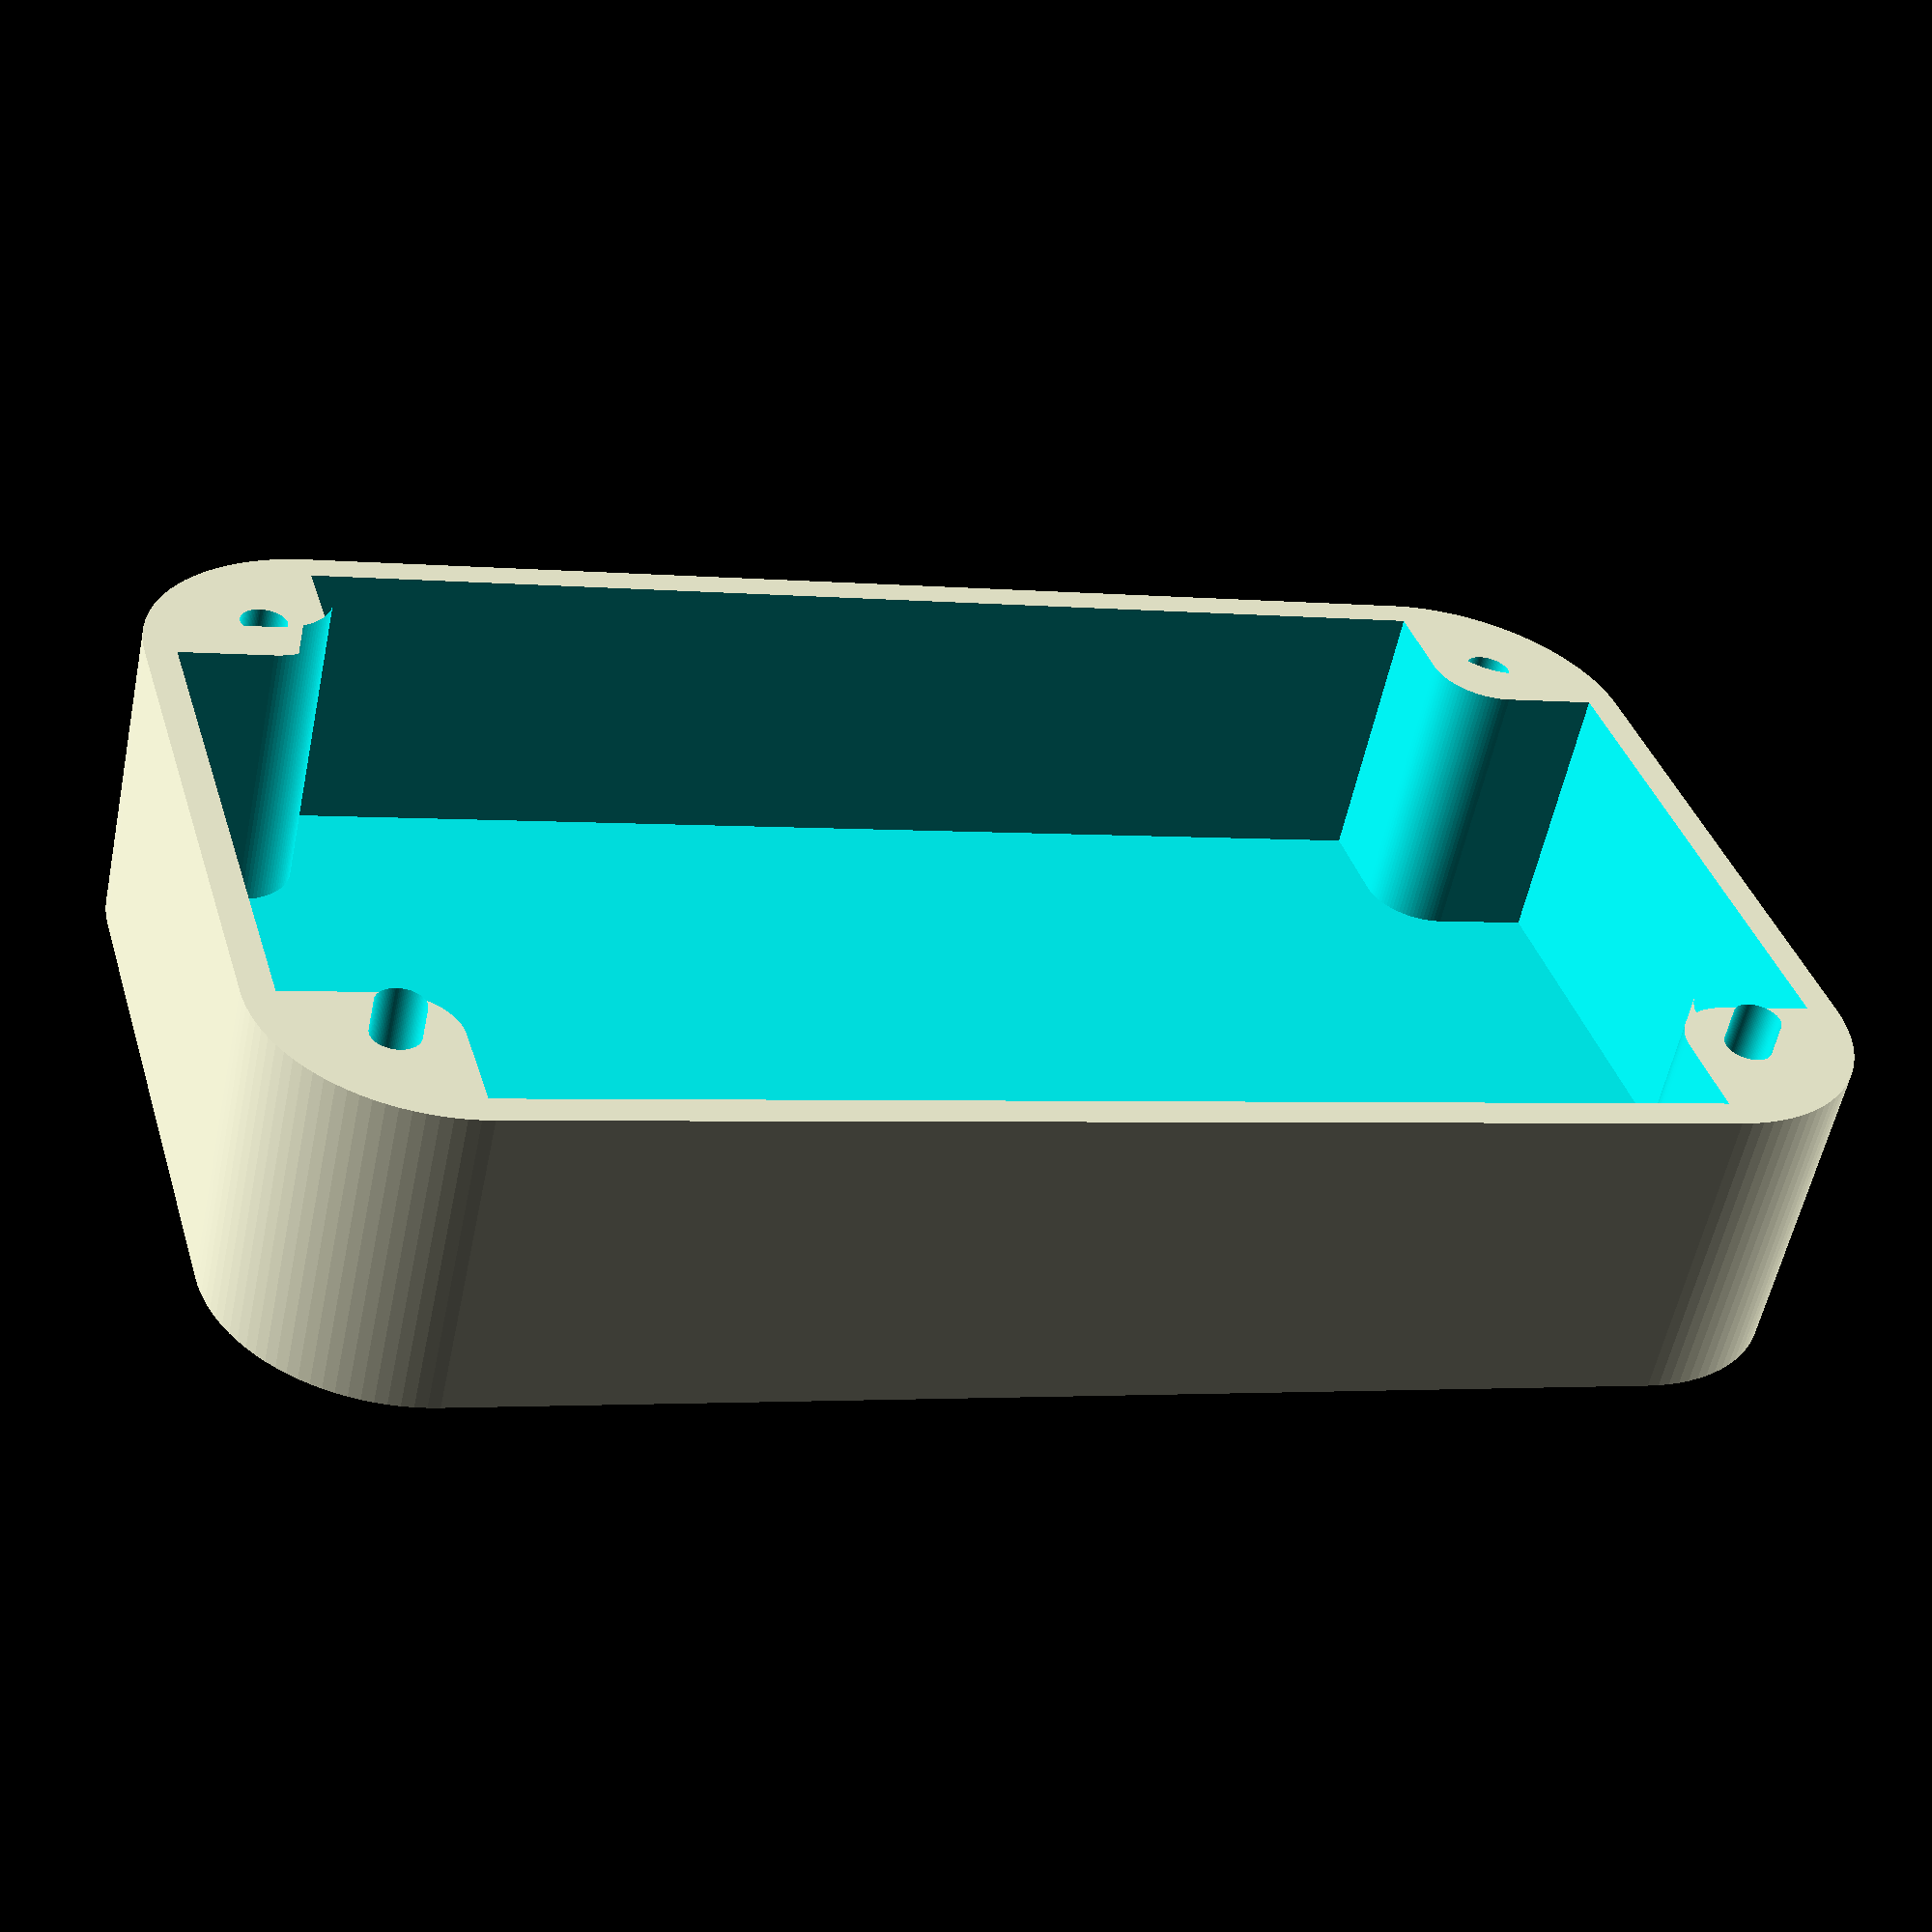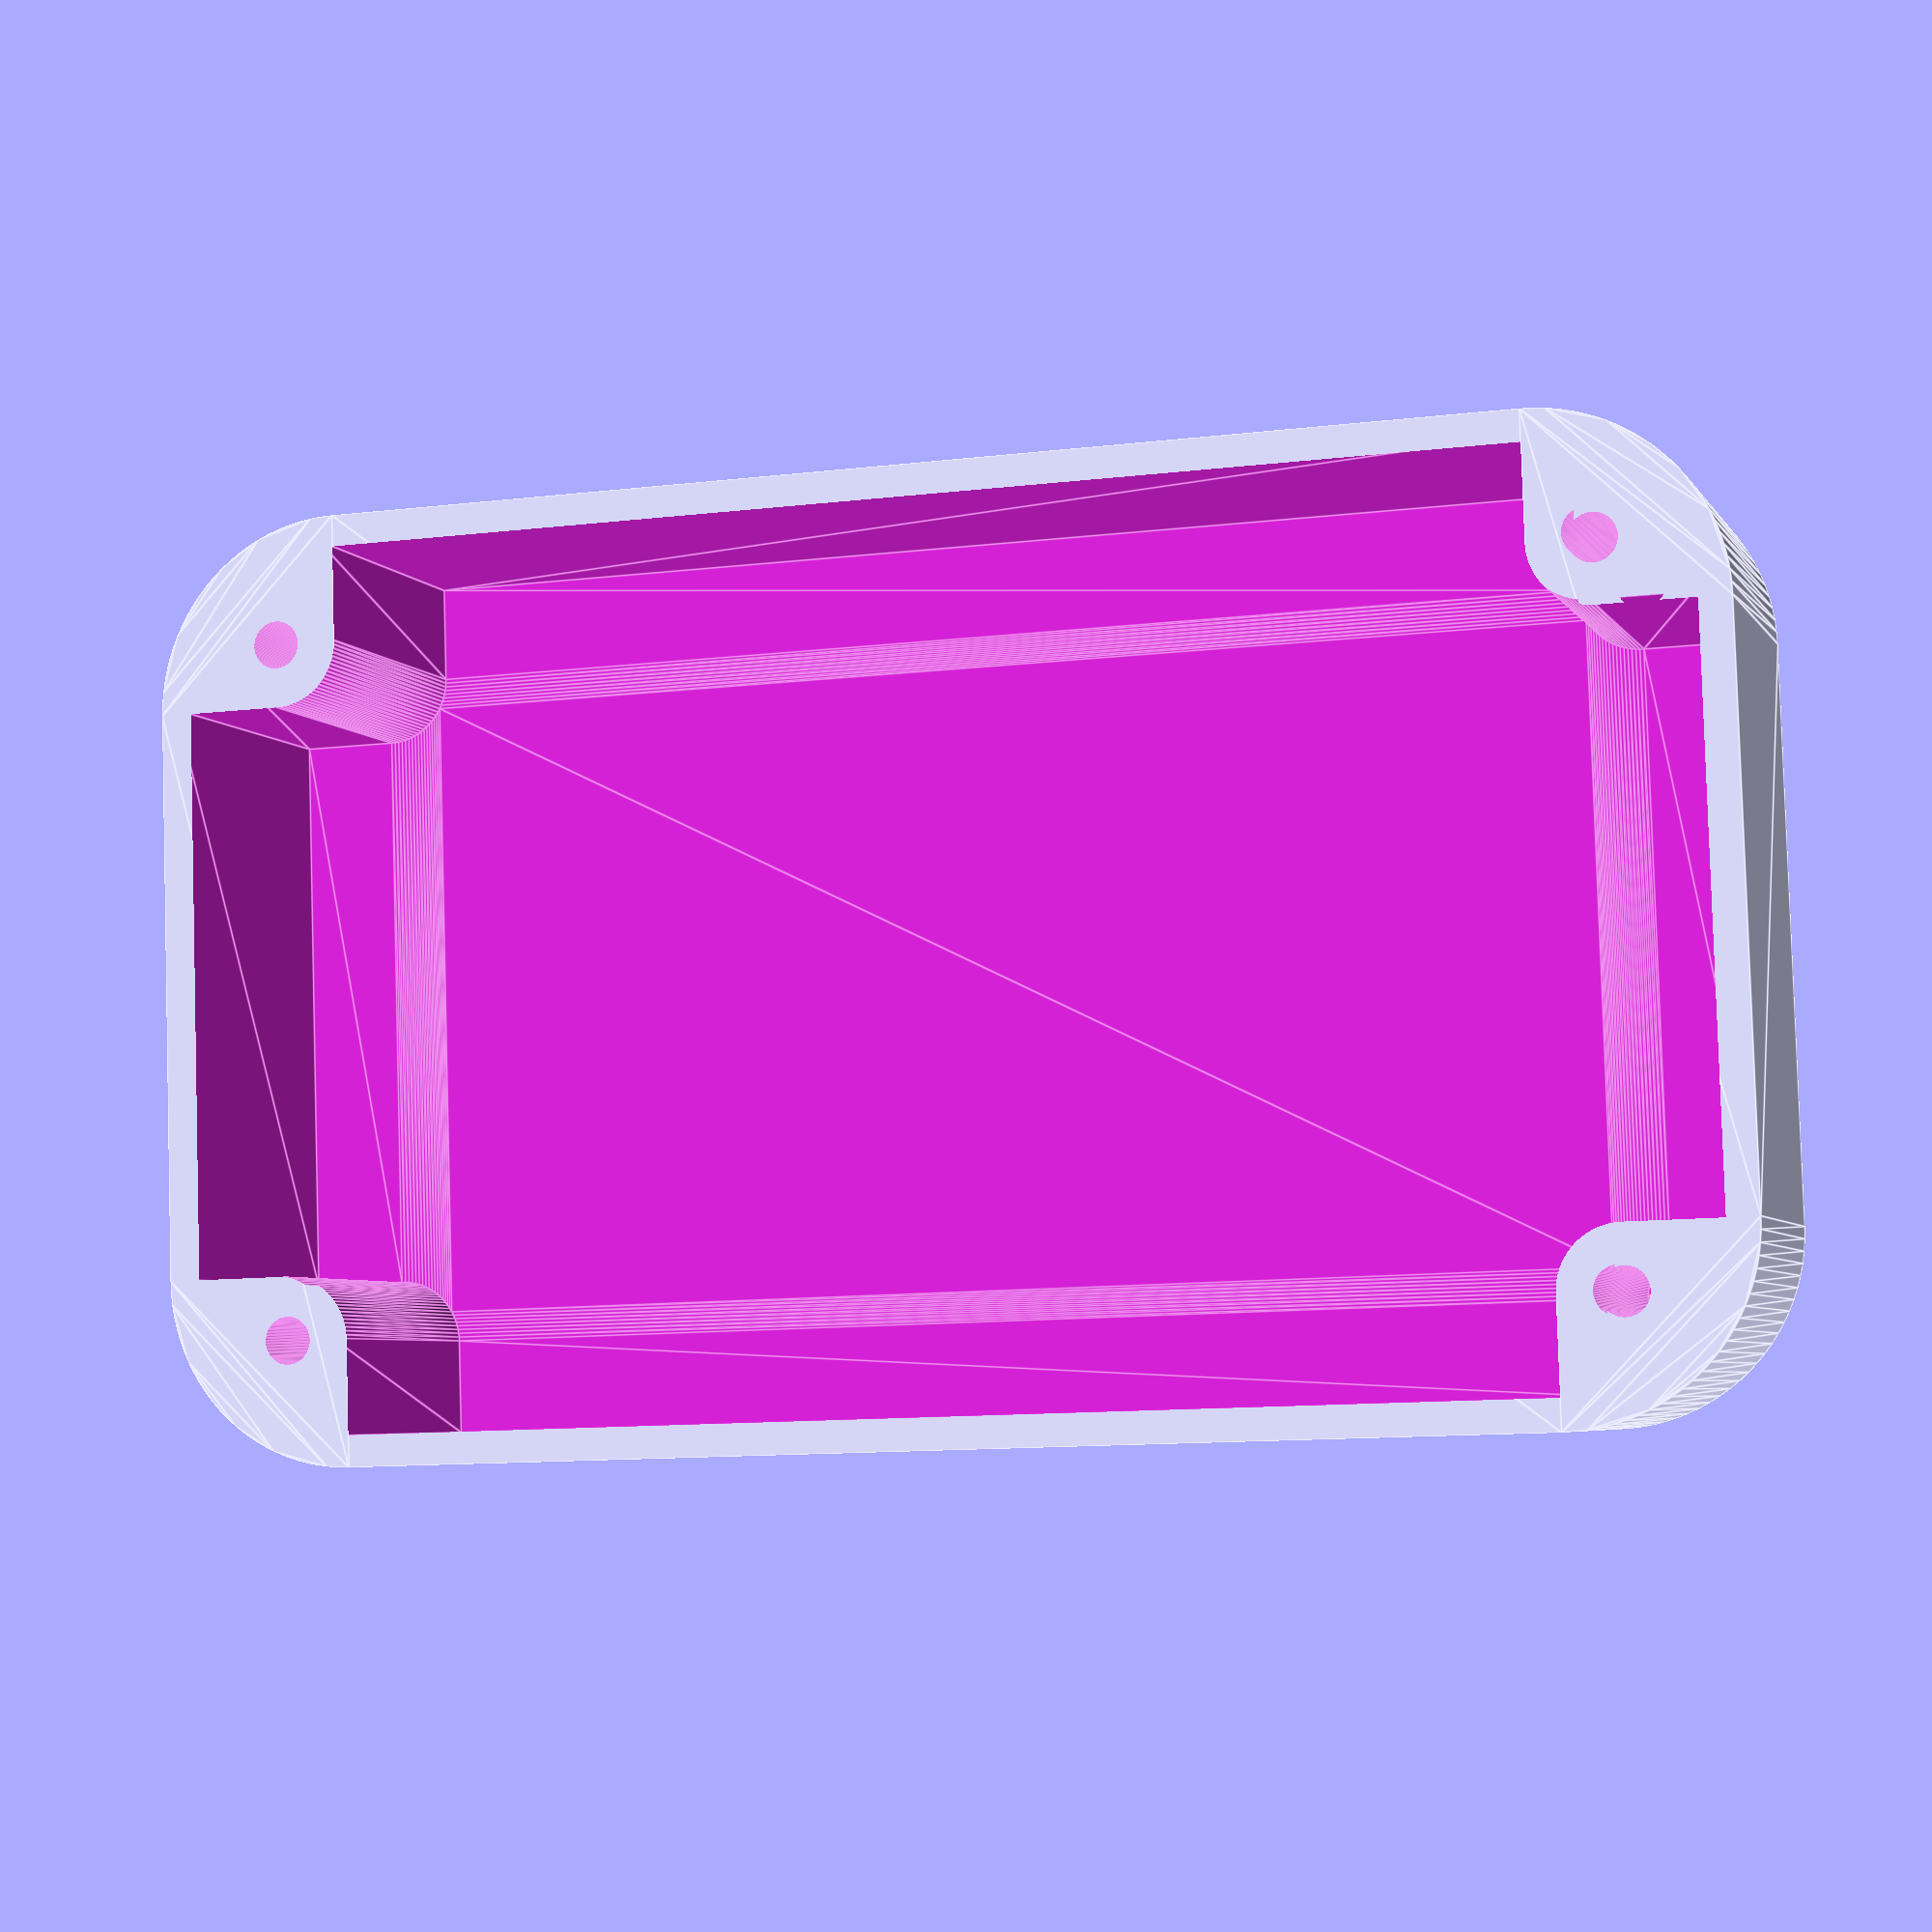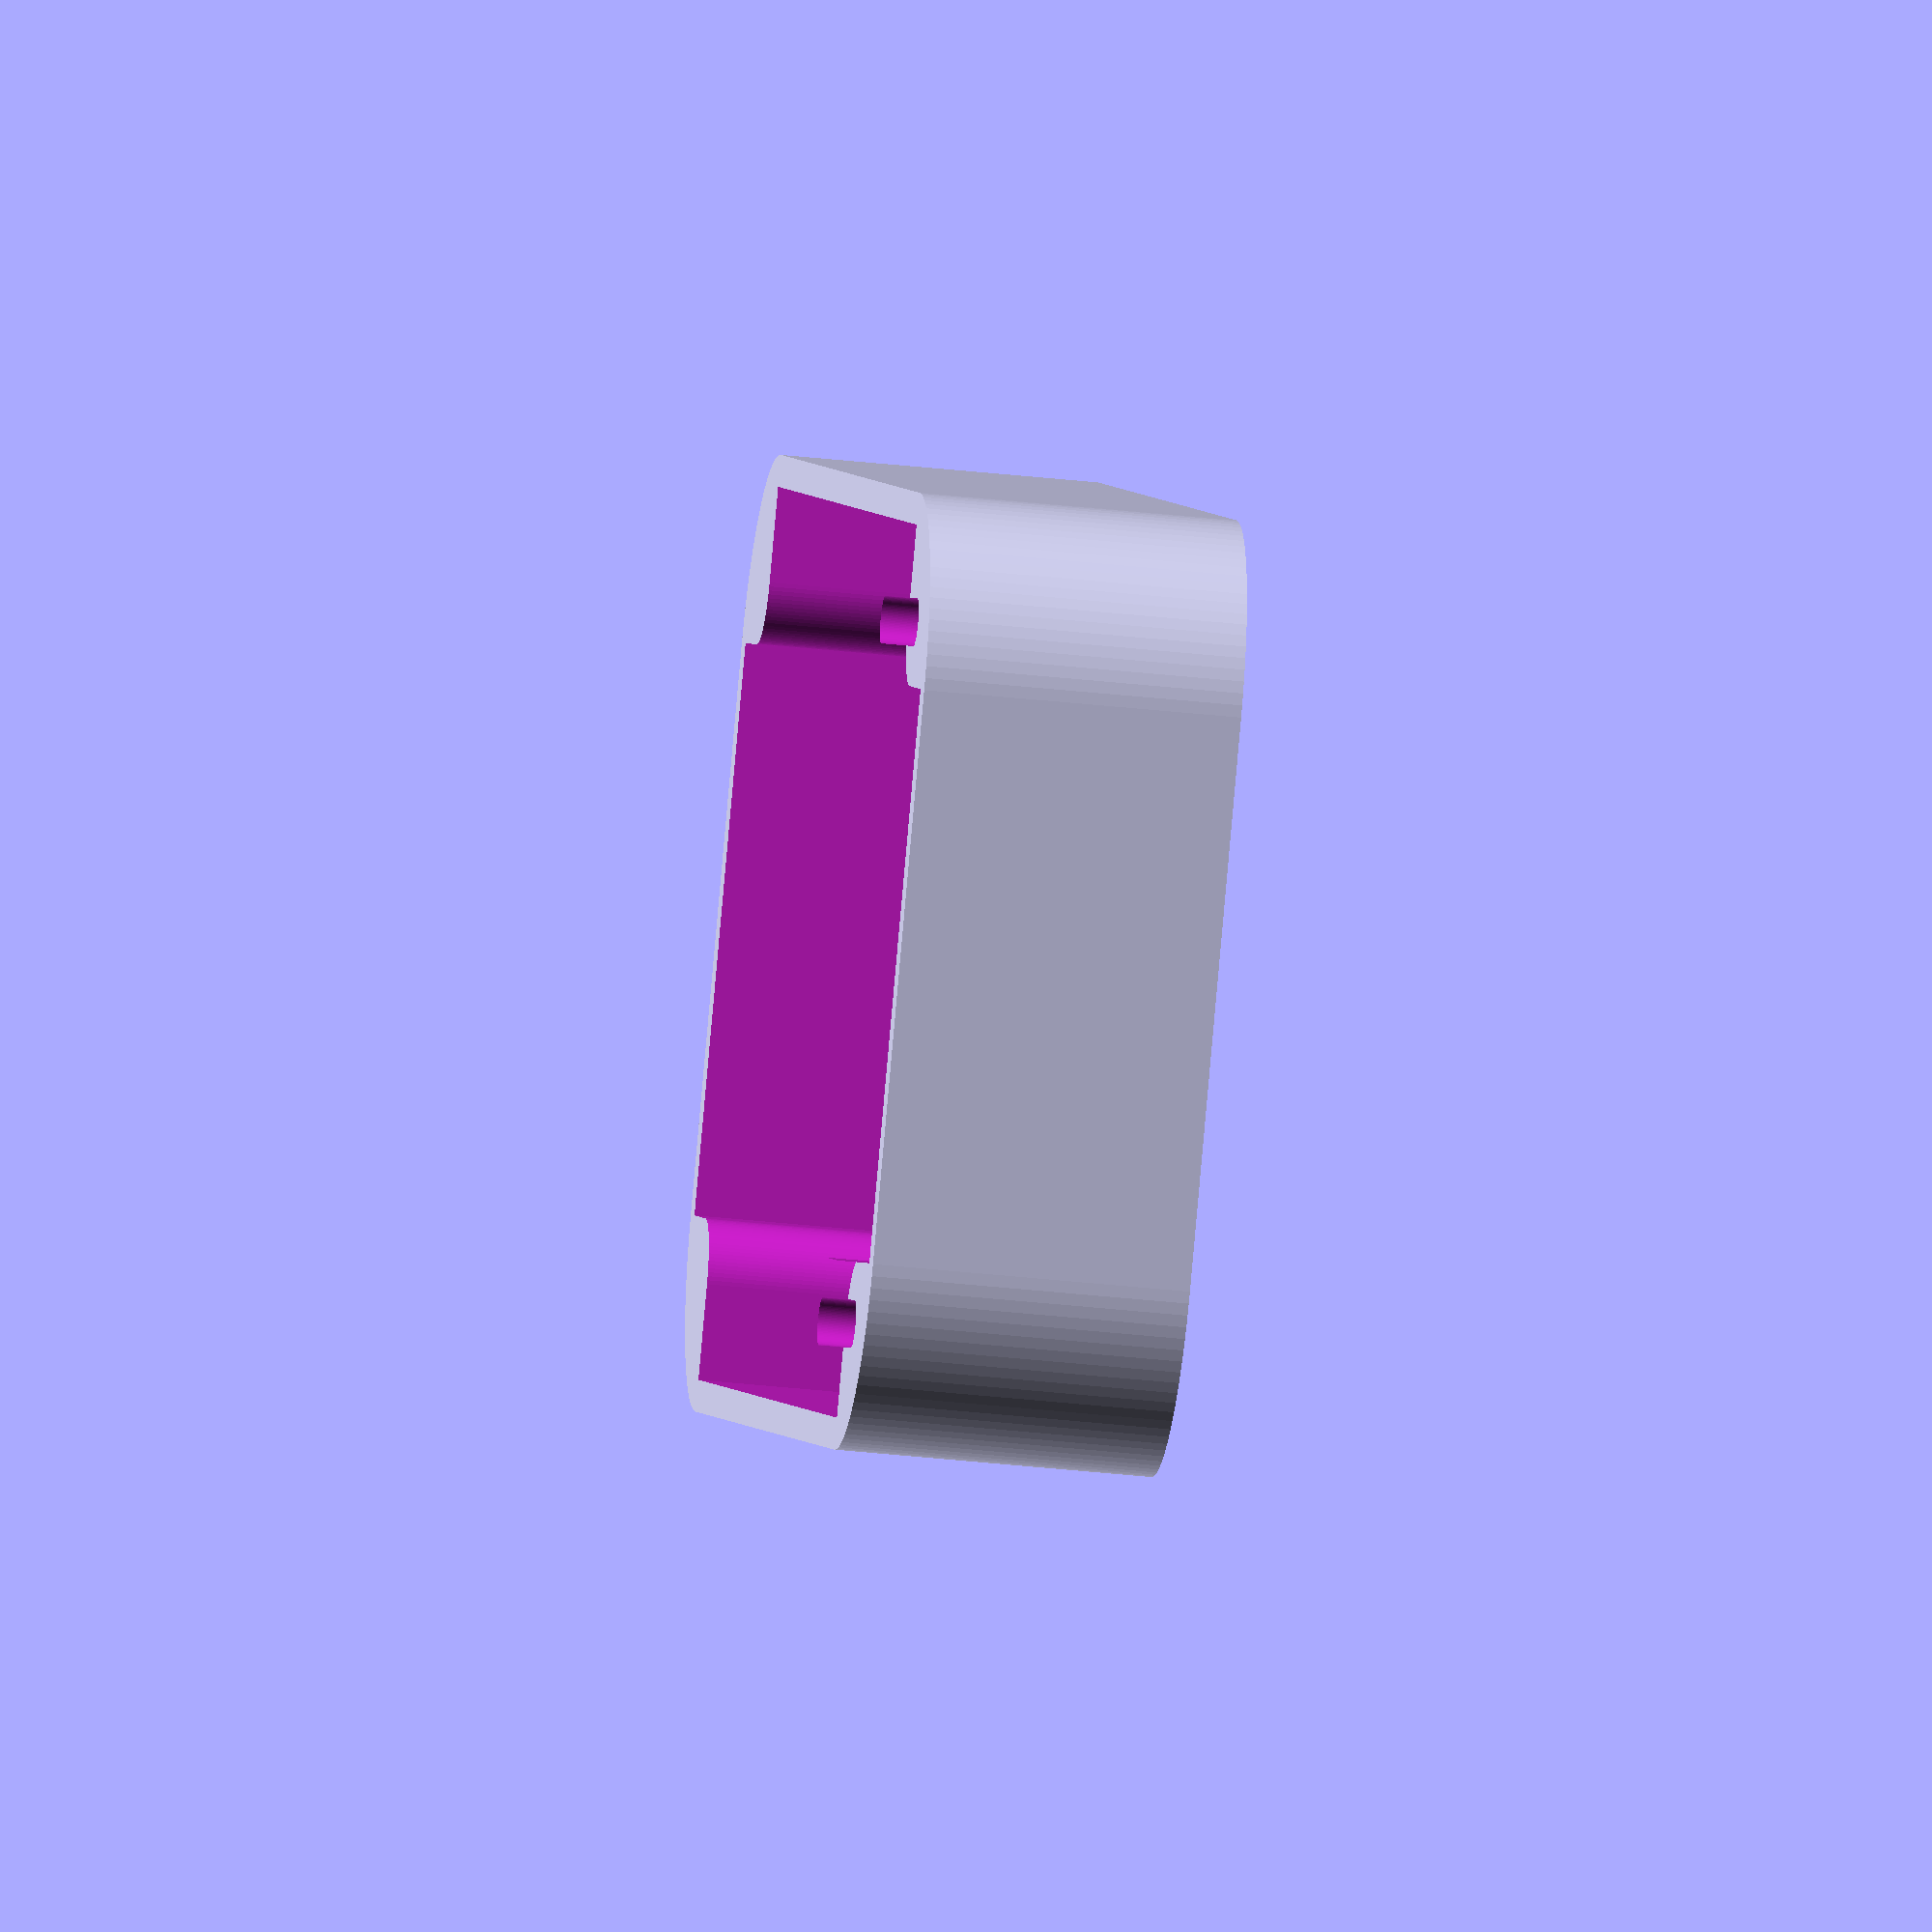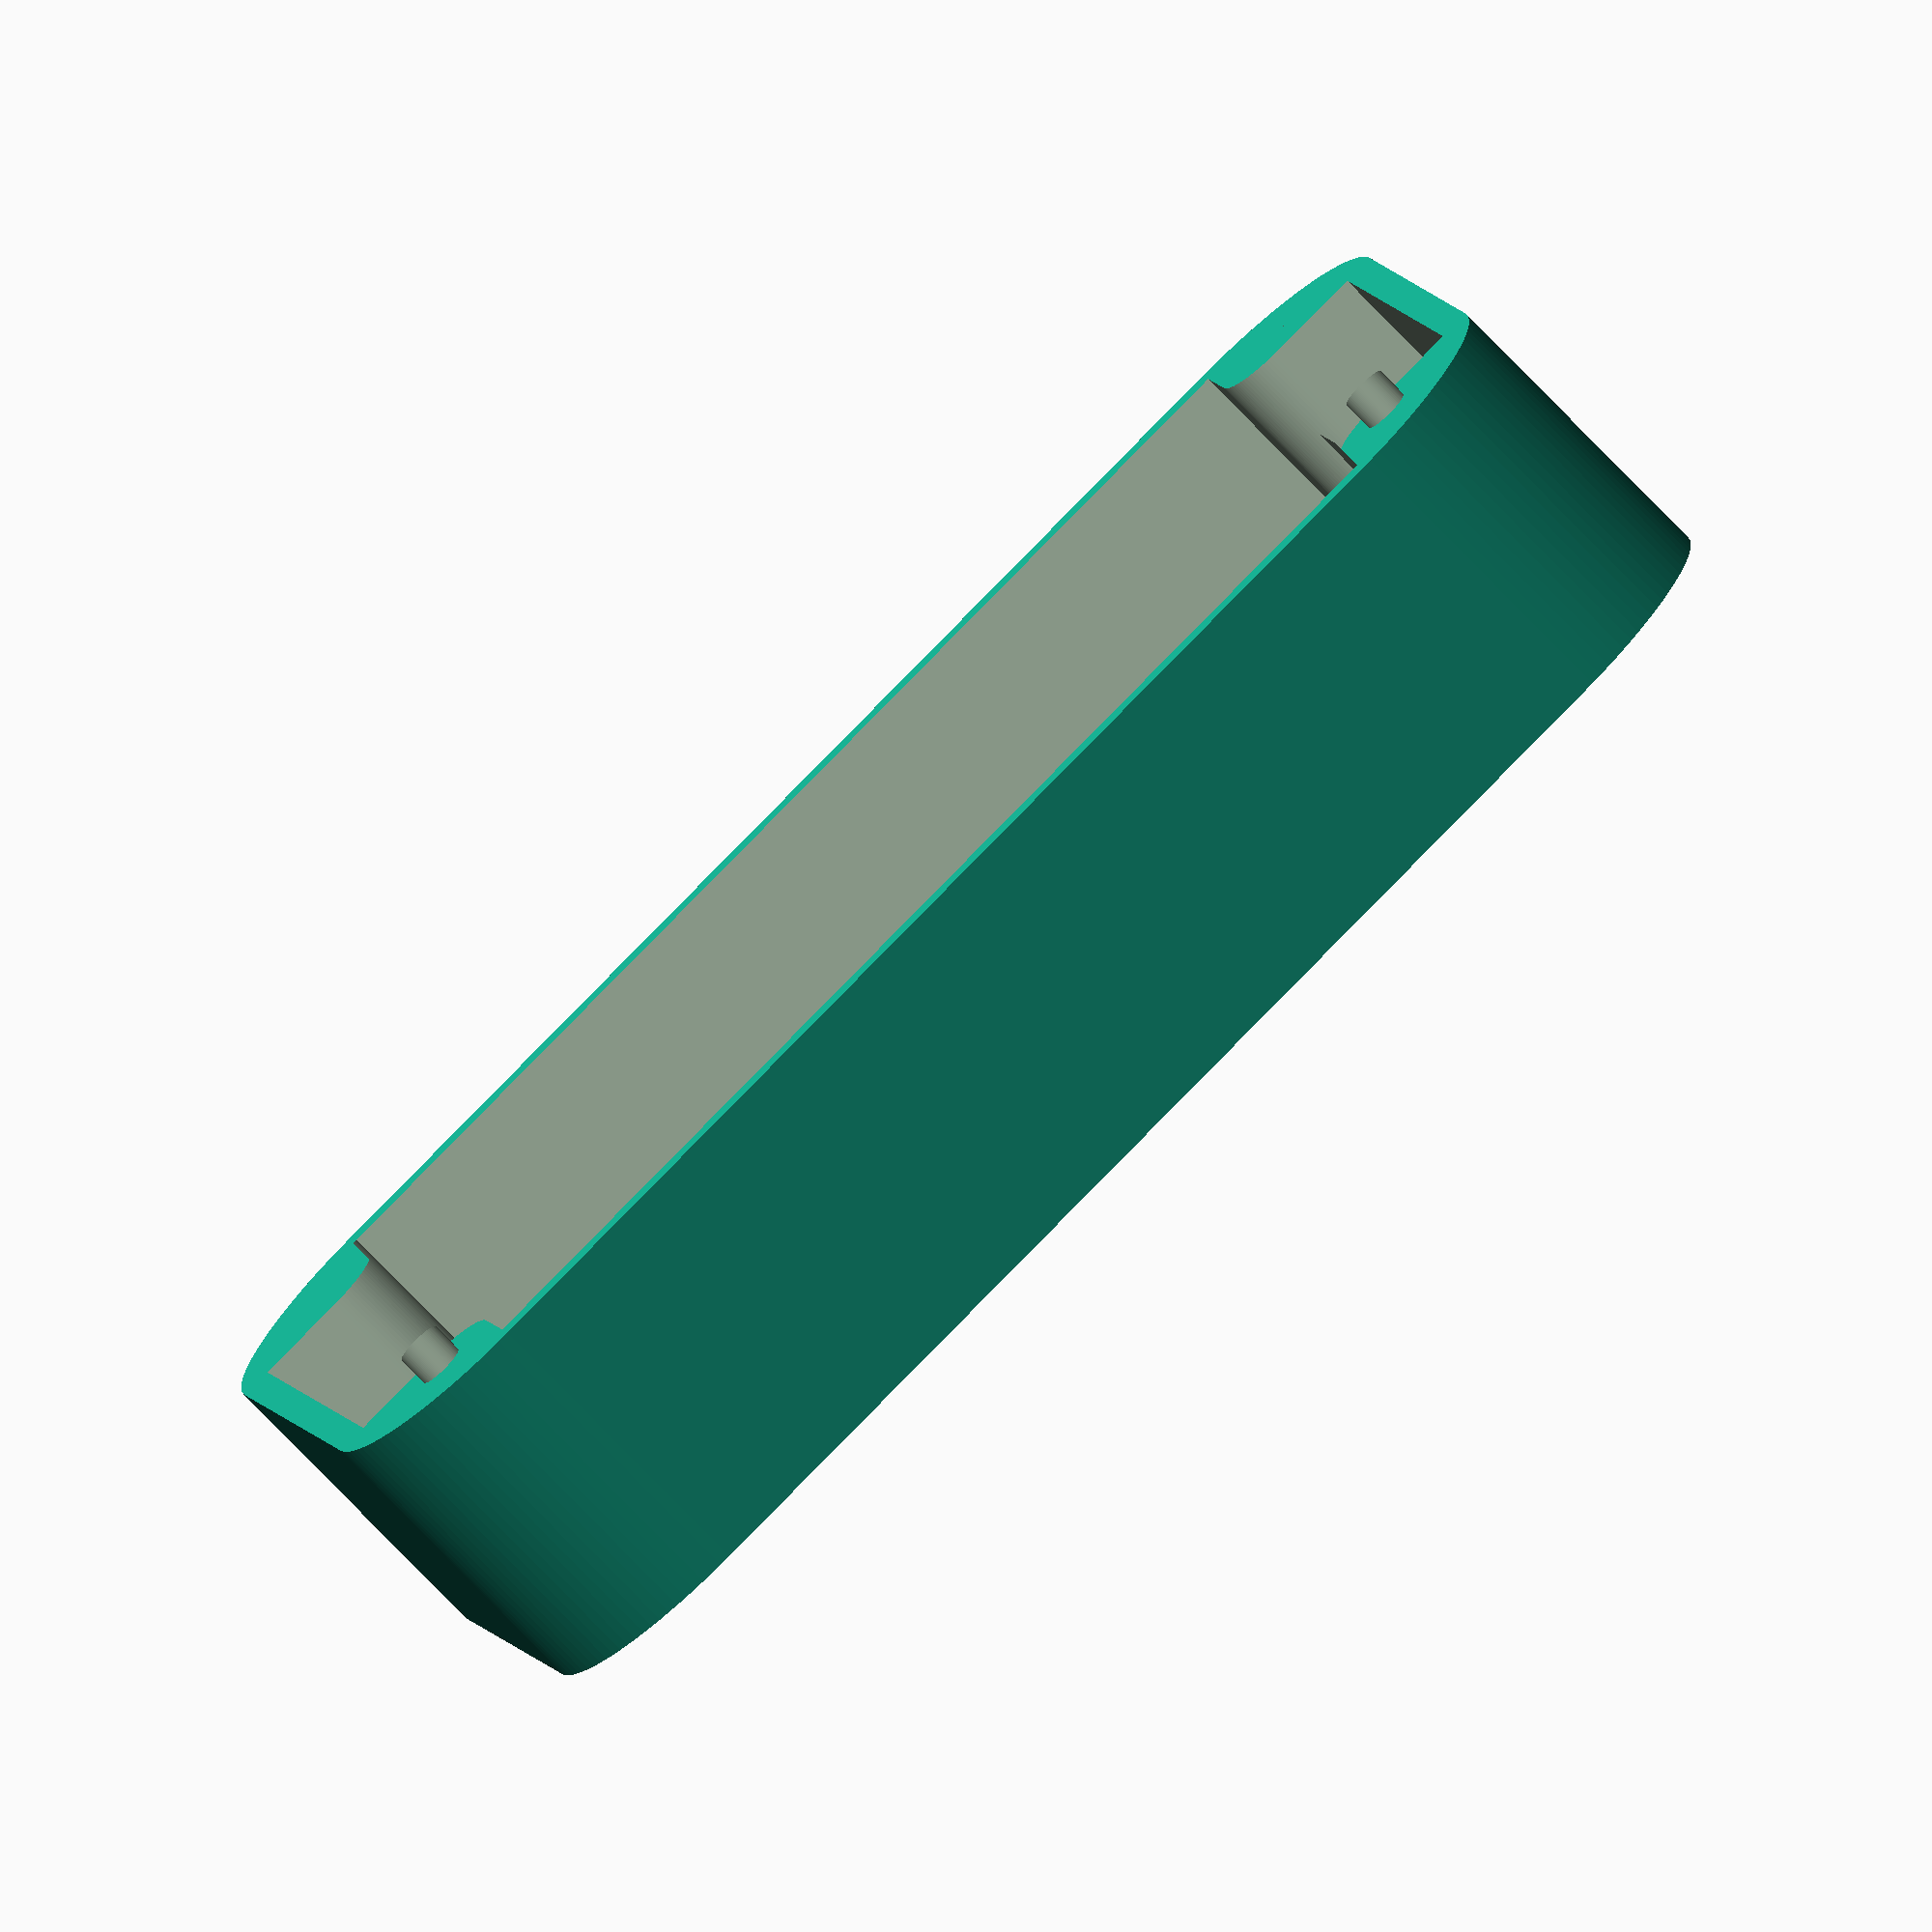
<openscad>
// Generated by SolidPython 1.1.1 on 2021-05-14 23:34:35
$fn = 100;


difference() {
	linear_extrude(height = 10.0000000000) {
		offset(r = 6.0000000000) {
			square(center = true, size = [38.0000000000, 18.0000000000]);
		}
	}
	translate(v = [0, 0, 1.0000000000]) {
		linear_extrude(height = 10.0100000000) {
			difference() {
				offset(r = 5.0000000000) {
					square(center = true, size = [38.0000000000, 18.0000000000]);
				}
				union() {
					translate(v = [-25.0000000000, -15.0000000000, 0]) {
						difference() {
							translate(v = [-2.0000000000, -2.0000000000, 0]) {
								offset(r = 2.0000000000) {
									square(size = [6.0000000000, 6.0000000000]);
								}
							}
							translate(v = [4.0000000000, 4.0000000000, 0]) {
								circle(r = 0.7500000000);
							}
						}
					}
					mirror(v = [1, 0, 0]) {
						translate(v = [-25.0000000000, -15.0000000000, 0]) {
							difference() {
								translate(v = [-2.0000000000, -2.0000000000, 0]) {
									offset(r = 2.0000000000) {
										square(size = [6.0000000000, 6.0000000000]);
									}
								}
								translate(v = [4.0000000000, 4.0000000000, 0]) {
									circle(r = 0.7500000000);
								}
							}
						}
					}
					mirror(v = [0, 1, 0]) {
						union() {
							translate(v = [-25.0000000000, -15.0000000000, 0]) {
								difference() {
									translate(v = [-2.0000000000, -2.0000000000, 0]) {
										offset(r = 2.0000000000) {
											square(size = [6.0000000000, 6.0000000000]);
										}
									}
									translate(v = [4.0000000000, 4.0000000000, 0]) {
										circle(r = 0.7500000000);
									}
								}
							}
							mirror(v = [1, 0, 0]) {
								translate(v = [-25.0000000000, -15.0000000000, 0]) {
									difference() {
										translate(v = [-2.0000000000, -2.0000000000, 0]) {
											offset(r = 2.0000000000) {
												square(size = [6.0000000000, 6.0000000000]);
											}
										}
										translate(v = [4.0000000000, 4.0000000000, 0]) {
											circle(r = 0.7500000000);
										}
									}
								}
							}
						}
					}
				}
			}
		}
	}
}
/***********************************************
*********      SolidPython code:      **********
************************************************
 
from dataclasses import dataclass
from solid import *
from solid.utils import *


@dataclass
class Corner:
    hole_xy: float = 4.0
    hole_d: float = 1.5
    r: float = 2.0
    d: float = 6.0

    def draw(self):
        return difference()(
            translate(v=[-self.r, -self.r, 0])(
                offset(r=self.r)(square([self.d, self.d]))
            ),
            # Screw hole of the corner
            translate(v=[self.hole_xy, self.hole_xy, 0])(circle(r=self.hole_d / 2)),
        )


@dataclass
class Corners:
    bounding_box = None
    corner = Corner()

    def draw(self):
        # Place corner in on corner of the box
        corner = translate(
            v=[
                -self.bounding_box.size_x / 2,
                -self.bounding_box.size_y / 2,
                0,
            ]
        )(self.corner.draw())

        # Add mirrorer corner in X direction
        cornersX = corner + mirror(v=[1, 0, 0])(corner)

        # Add mirrorer corners in Y direction
        return cornersX + mirror(v=[0, 1, 0])(cornersX)


@dataclass
class BoxSkeleton:
    size_x: float = 50.0
    size_y: float = 30.0
    size_z: float = 10.0
    hull_thickness: float = 1.0
    wall_r: float = 6.0
    cavities = union()

    def draw(self):
        # Box
        # xy-Axis: center of the box
        return difference()(
            # Outer box
            linear_extrude(height=self.size_z)(
                offset(r=self.wall_r)(
                    square(
                        [
                            self.size_x - 2 * self.wall_r,
                            self.size_y - 2 * self.wall_r,
                        ],
                        center=True,
                    )
                )
            ),
            # Inner box
            # z-Axis: on inner buttom
            translate(v=[0, 0, self.hull_thickness])(
                linear_extrude(height=self.size_z + 0.01)(
                    difference()(
                        offset(r=self.wall_r - self.hull_thickness)(
                            square(
                                [
                                    self.size_x - 2 * self.wall_r,
                                    self.size_y - 2 * self.wall_r,
                                ],
                                center=True,
                            )
                        ),
                        self.cavities,
                    )
                )
            ),
        )


@dataclass
class Box:
    corner: Corner = Corner()
    boxskeleton: BoxSkeleton = BoxSkeleton()

    def draw(self):
        corners = Corners()
        corners.bounding_box = self.boxskeleton
        corners.corner = self.corner
        self.boxskeleton.cavities = corners.draw()
        return self.boxskeleton.draw()


SEGMENTS = 100

d = Box()

scad_render_to_file(d.draw(), file_header=f"$fn = {SEGMENTS};", include_orig_code=True)
 
 
************************************************/

</openscad>
<views>
elev=57.2 azim=163.6 roll=348.1 proj=p view=wireframe
elev=184.9 azim=178.2 roll=163.1 proj=p view=edges
elev=216.5 azim=218.0 roll=98.3 proj=o view=solid
elev=255.1 azim=166.7 roll=136.2 proj=o view=wireframe
</views>
